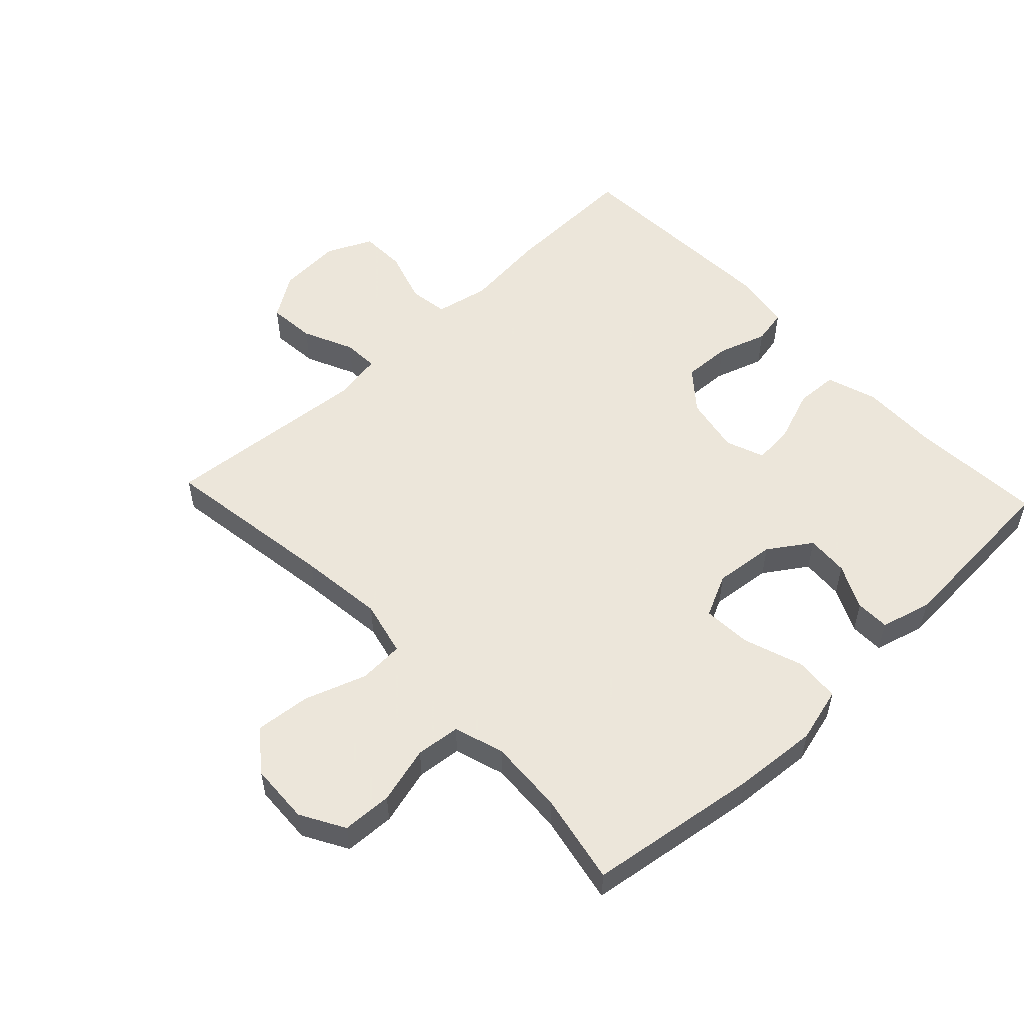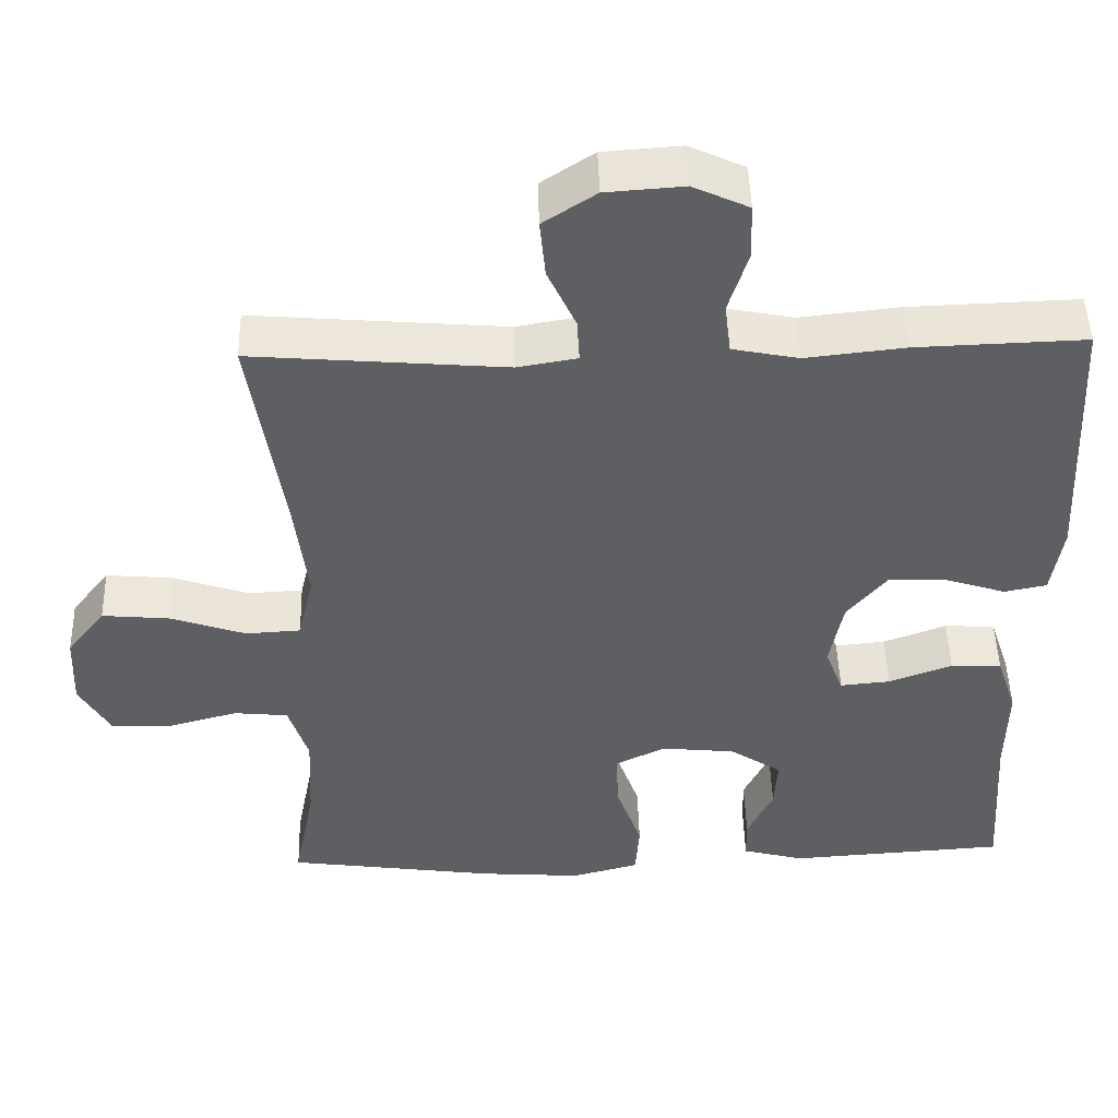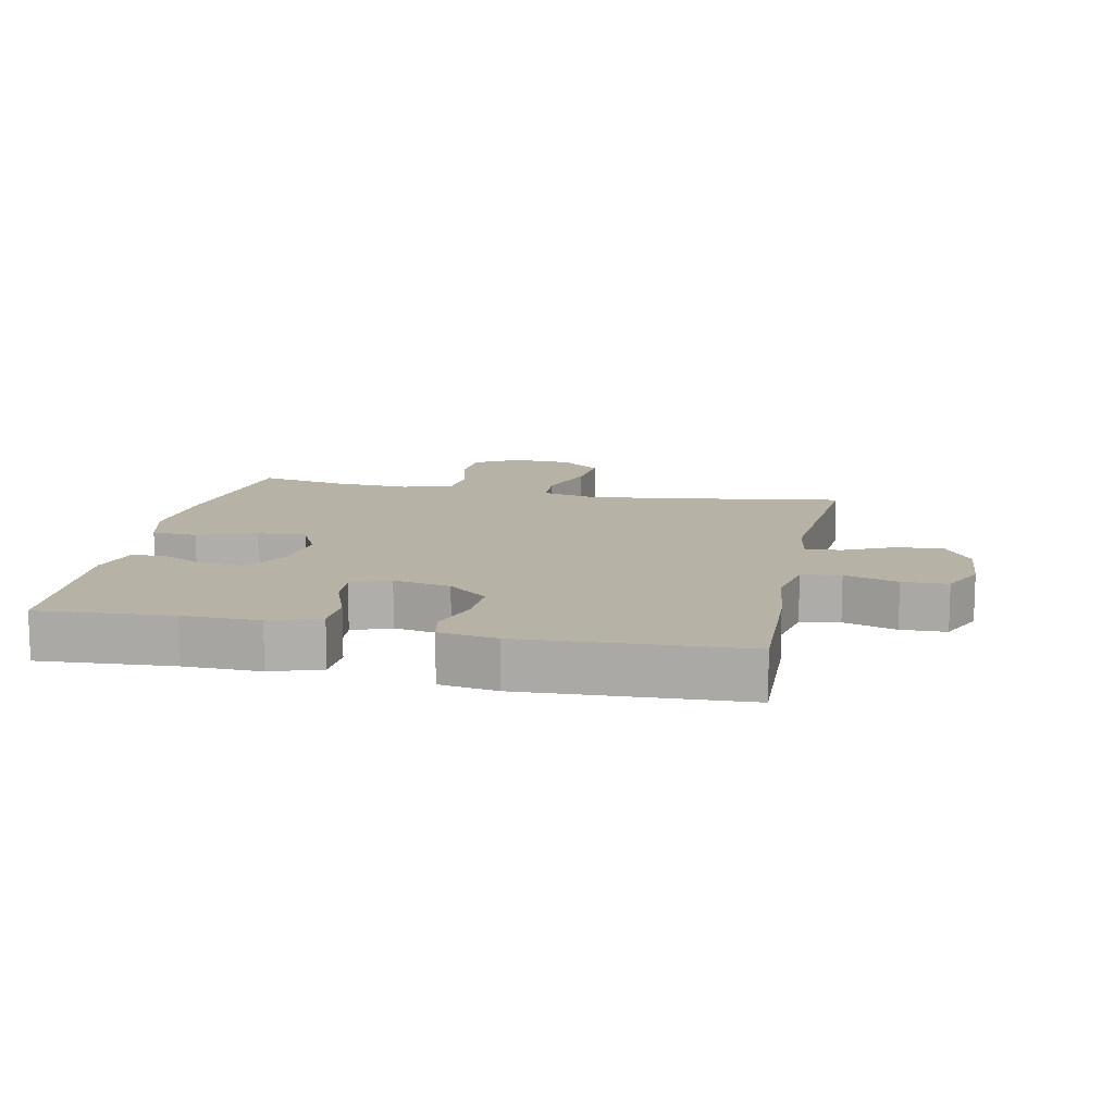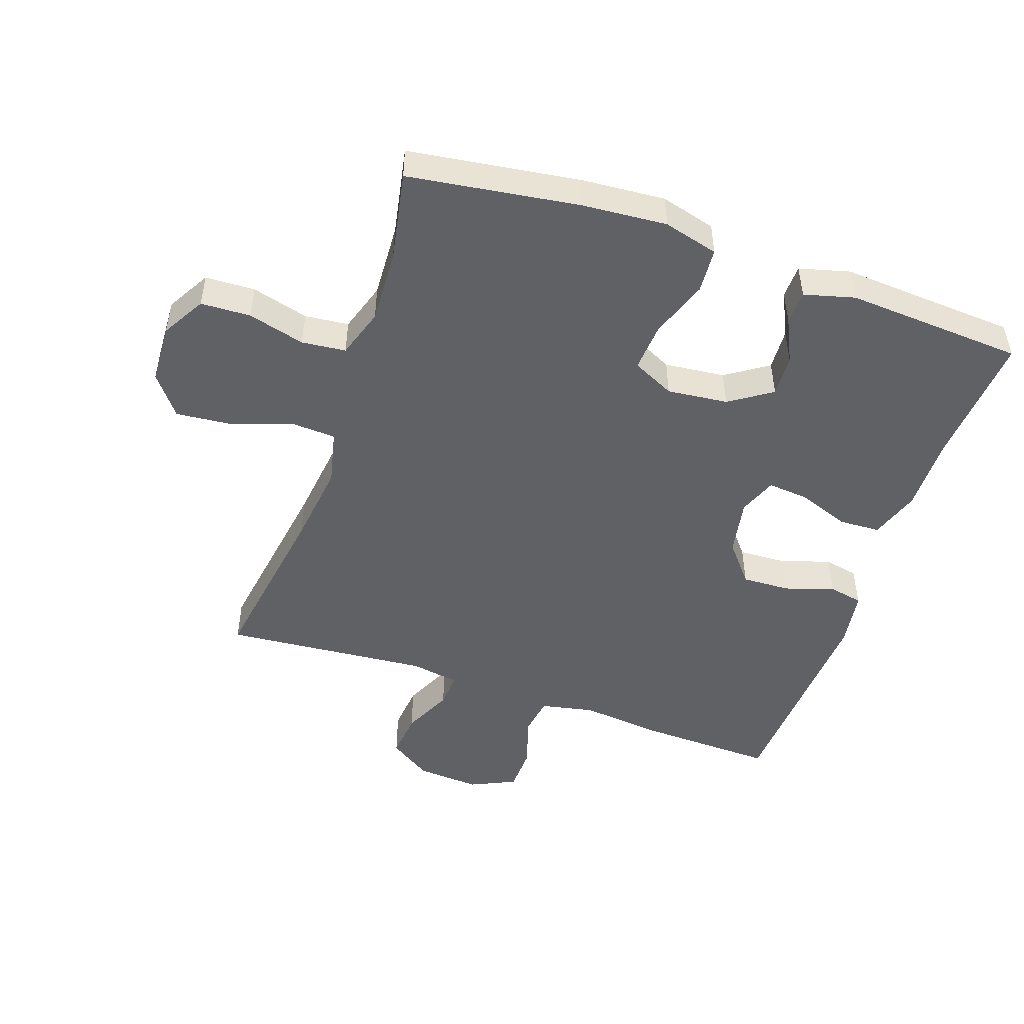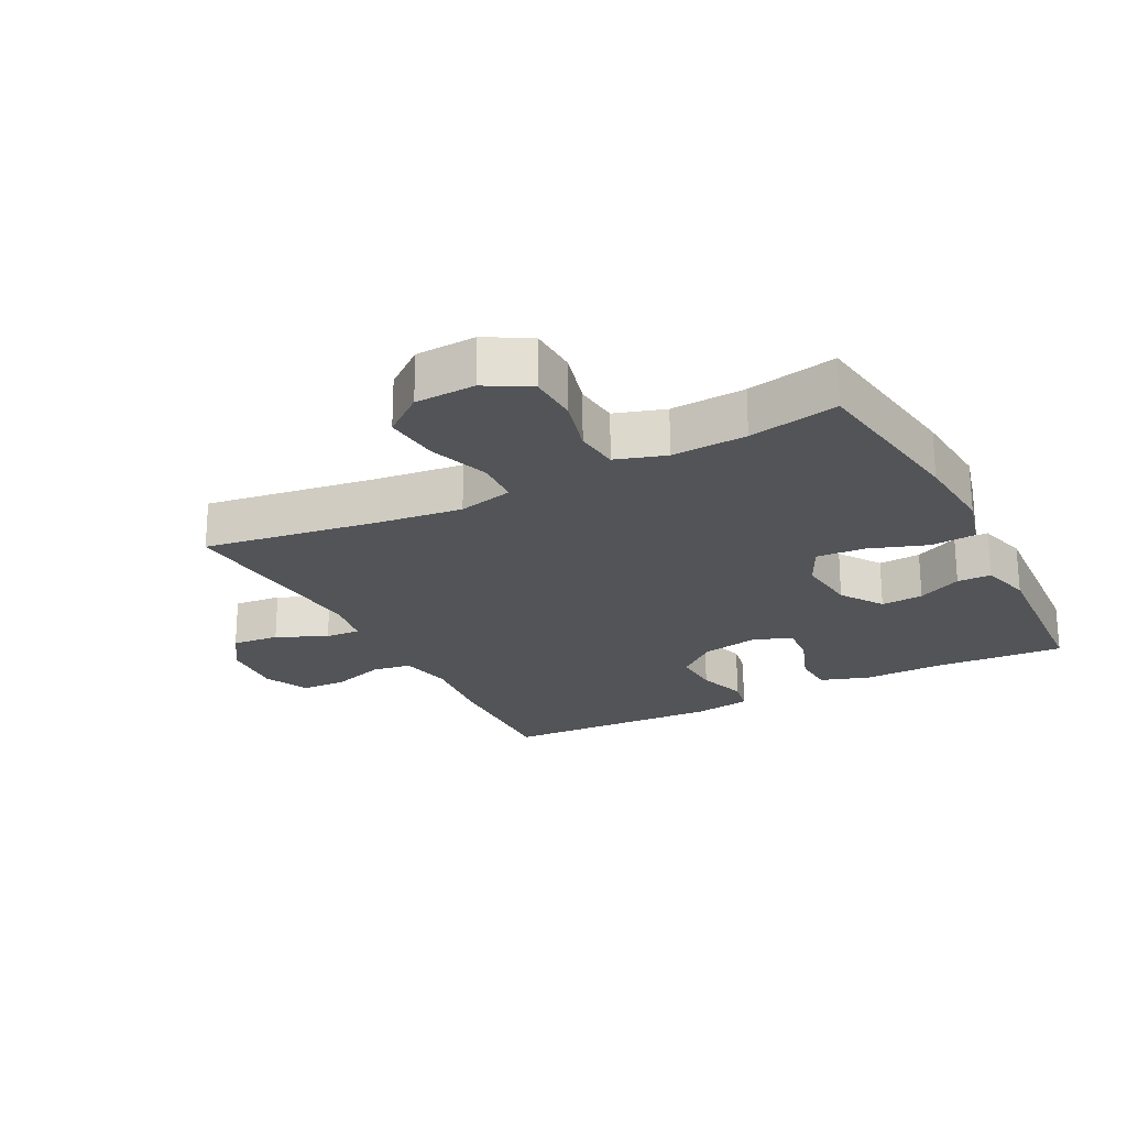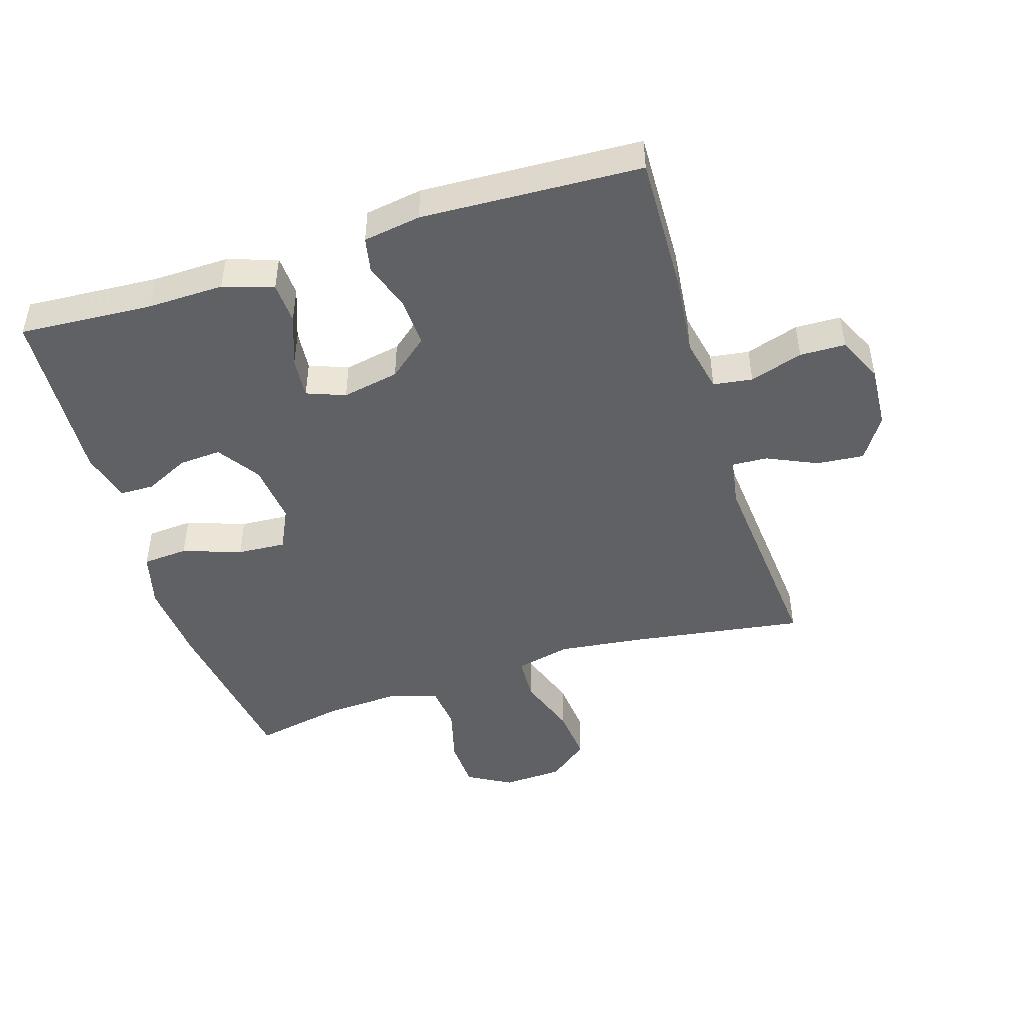
<metadata>
{"format":"obj","ext":"obj","renderer":"f3d","projection":"perspective","resolution":1024,"background":"white","views":[{"elev":54.2,"azim":136.8,"up":"+Y"},{"elev":47.8,"azim":178.4,"up":"+Z"},{"elev":12.5,"azim":-78.3,"up":"+Y"},{"elev":-48.7,"azim":161.0,"up":"+Y"},{"elev":-22.8,"azim":117.5,"up":"+Y"},{"elev":-46.9,"azim":-72.4,"up":"+Y"}]}
</metadata>
<code>
v -0.5 0.07 0.5
v -0.286 0.07 0.493
v -0.158 0.07 0.479
v -0.074 0.07 0.496
v -0.065 0.07 0.557
v -0.091 0.07 0.64
v -0.089 0.07 0.711
v -0.018 0.07 0.744
v 0.081 0.07 0.737
v 0.148 0.07 0.693
v 0.141 0.07 0.619
v 0.105 0.07 0.541
v 0.102 0.07 0.486
v 0.178 0.07 0.473
v 0.5 0.07 0.5
v 0.458 0.07 0.226
v 0.442 0.07 0.095
v 0.462 0.07 0.009
v 0.532 0.07 0.005
v 0.628 0.07 0.038
v 0.714 0.07 0.046
v 0.763 0.07 -0.017
v 0.767 0.07 -0.111
v 0.728 0.07 -0.179
v 0.65 0.07 -0.182
v 0.561 0.07 -0.158
v 0.492 0.07 -0.165
v 0.467 0.07 -0.243
v 0.473 0.07 -0.36
v 0.5 0.07 -0.5
v 0.233 0.07 -0.538
v 0.102 0.07 -0.548
v 0.016 0.07 -0.525
v 0.011 0.07 -0.454
v 0.043 0.07 -0.363
v 0.048 0.07 -0.287
v -0.018 0.07 -0.255
v -0.113 0.07 -0.265
v -0.179 0.07 -0.309
v -0.175 0.07 -0.375
v -0.142 0.07 -0.444
v -0.143 0.07 -0.497
v -0.222 0.07 -0.518
v -0.5 0.07 -0.5
v -0.486 0.07 -0.291
v -0.488 0.07 -0.172
v -0.462 0.07 -0.094
v -0.397 0.07 -0.091
v -0.316 0.07 -0.121
v -0.252 0.07 -0.127
v -0.229 0.07 -0.067
v -0.246 0.07 0.022
v -0.297 0.07 0.084
v -0.372 0.07 0.081
v -0.449 0.07 0.056
v -0.503 0.07 0.067
v -0.517 0.07 0.157
v -0.5 0 0.5
v -0.286 0 0.493
v -0.158 0 0.479
v -0.074 0 0.496
v -0.065 0 0.557
v -0.091 0 0.64
v -0.089 0 0.711
v -0.018 0 0.744
v 0.081 0 0.737
v 0.148 0 0.693
v 0.141 0 0.619
v 0.105 0 0.541
v 0.102 0 0.486
v 0.178 0 0.473
v 0.5 0 0.5
v 0.458 0 0.226
v 0.442 0 0.095
v 0.462 0 0.009
v 0.532 0 0.005
v 0.628 0 0.038
v 0.714 0 0.046
v 0.763 0 -0.017
v 0.767 0 -0.111
v 0.728 0 -0.179
v 0.65 0 -0.182
v 0.561 0 -0.158
v 0.492 0 -0.165
v 0.467 0 -0.243
v 0.473 0 -0.36
v 0.5 0 -0.5
v 0.233 0 -0.538
v 0.102 0 -0.548
v 0.016 0 -0.525
v 0.011 0 -0.454
v 0.043 0 -0.363
v 0.048 0 -0.287
v -0.018 0 -0.255
v -0.113 0 -0.265
v -0.179 0 -0.309
v -0.175 0 -0.375
v -0.142 0 -0.444
v -0.143 0 -0.497
v -0.222 0 -0.518
v -0.5 0 -0.5
v -0.486 0 -0.291
v -0.488 0 -0.172
v -0.462 0 -0.094
v -0.397 0 -0.091
v -0.316 0 -0.121
v -0.252 0 -0.127
v -0.229 0 -0.067
v -0.246 0 0.022
v -0.297 0 0.084
v -0.372 0 0.081
v -0.449 0 0.056
v -0.503 0 0.067
v -0.517 0 0.157
f 1 2 3
f 57 1 3
f 56 57 3
f 55 56 3
f 54 55 3
f 53 54 3 4
f 52 53 4
f 51 52 4
f 47 48 49
f 46 47 49
f 45 46 49
f 44 45 49
f 43 44 49
f 42 43 49
f 41 42 49
f 40 41 49
f 39 40 49 50
f 38 39 50 51
f 33 34 35
f 32 33 35
f 31 32 35
f 30 31 35
f 29 30 35
f 28 29 35 36
f 27 28 36 37
f 24 25 26
f 23 24 26
f 22 23 26
f 21 22 26
f 20 21 26
f 19 20 26
f 18 19 26 27
f 38 51 4
f 37 38 4
f 27 37 4
f 18 27 4
f 17 18 4
f 10 11 12
f 9 10 12
f 8 9 12
f 7 8 12
f 6 7 12
f 5 6 12
f 5 12 13
f 4 5 13
f 17 4 13
f 16 17 13
f 14 15 16
f 13 14 16
f 60 59 58
f 60 58 114
f 60 114 113
f 60 113 112
f 60 112 111
f 61 60 111 110
f 61 110 109
f 61 109 108
f 106 105 104
f 106 104 103
f 106 103 102
f 106 102 101
f 106 101 100
f 106 100 99
f 106 99 98
f 106 98 97
f 107 106 97 96
f 108 107 96 95
f 92 91 90
f 92 90 89
f 92 89 88
f 92 88 87
f 92 87 86
f 93 92 86 85
f 94 93 85 84
f 83 82 81
f 83 81 80
f 83 80 79
f 83 79 78
f 83 78 77
f 83 77 76
f 84 83 76 75
f 61 108 95
f 61 95 94
f 61 94 84
f 61 84 75
f 61 75 74
f 69 68 67
f 69 67 66
f 69 66 65
f 69 65 64
f 69 64 63
f 69 63 62
f 70 69 62
f 70 62 61
f 70 61 74
f 70 74 73
f 73 72 71
f 73 71 70
f 1 58 59 2
f 2 59 60 3
f 3 60 61 4
f 4 61 62 5
f 5 62 63 6
f 6 63 64 7
f 7 64 65 8
f 8 65 66 9
f 9 66 67 10
f 10 67 68 11
f 11 68 69 12
f 12 69 70 13
f 13 70 71 14
f 14 71 72 15
f 15 72 73 16
f 16 73 74 17
f 17 74 75 18
f 18 75 76 19
f 19 76 77 20
f 20 77 78 21
f 21 78 79 22
f 22 79 80 23
f 23 80 81 24
f 24 81 82 25
f 25 82 83 26
f 26 83 84 27
f 27 84 85 28
f 28 85 86 29
f 29 86 87 30
f 30 87 88 31
f 31 88 89 32
f 32 89 90 33
f 33 90 91 34
f 34 91 92 35
f 35 92 93 36
f 36 93 94 37
f 37 94 95 38
f 38 95 96 39
f 39 96 97 40
f 40 97 98 41
f 41 98 99 42
f 42 99 100 43
f 43 100 101 44
f 44 101 102 45
f 45 102 103 46
f 46 103 104 47
f 47 104 105 48
f 48 105 106 49
f 49 106 107 50
f 50 107 108 51
f 51 108 109 52
f 52 109 110 53
f 53 110 111 54
f 54 111 112 55
f 55 112 113 56
f 56 113 114 57
f 57 114 58 1

</code>
